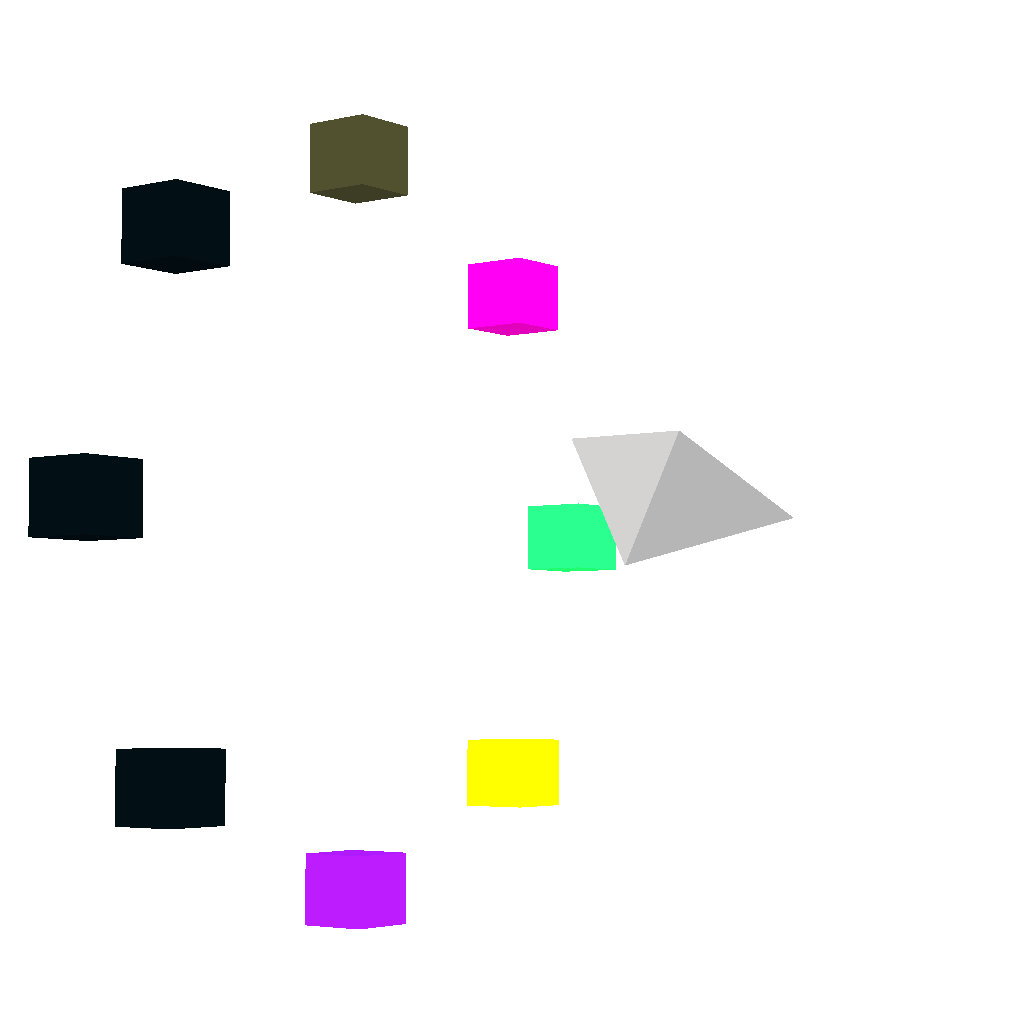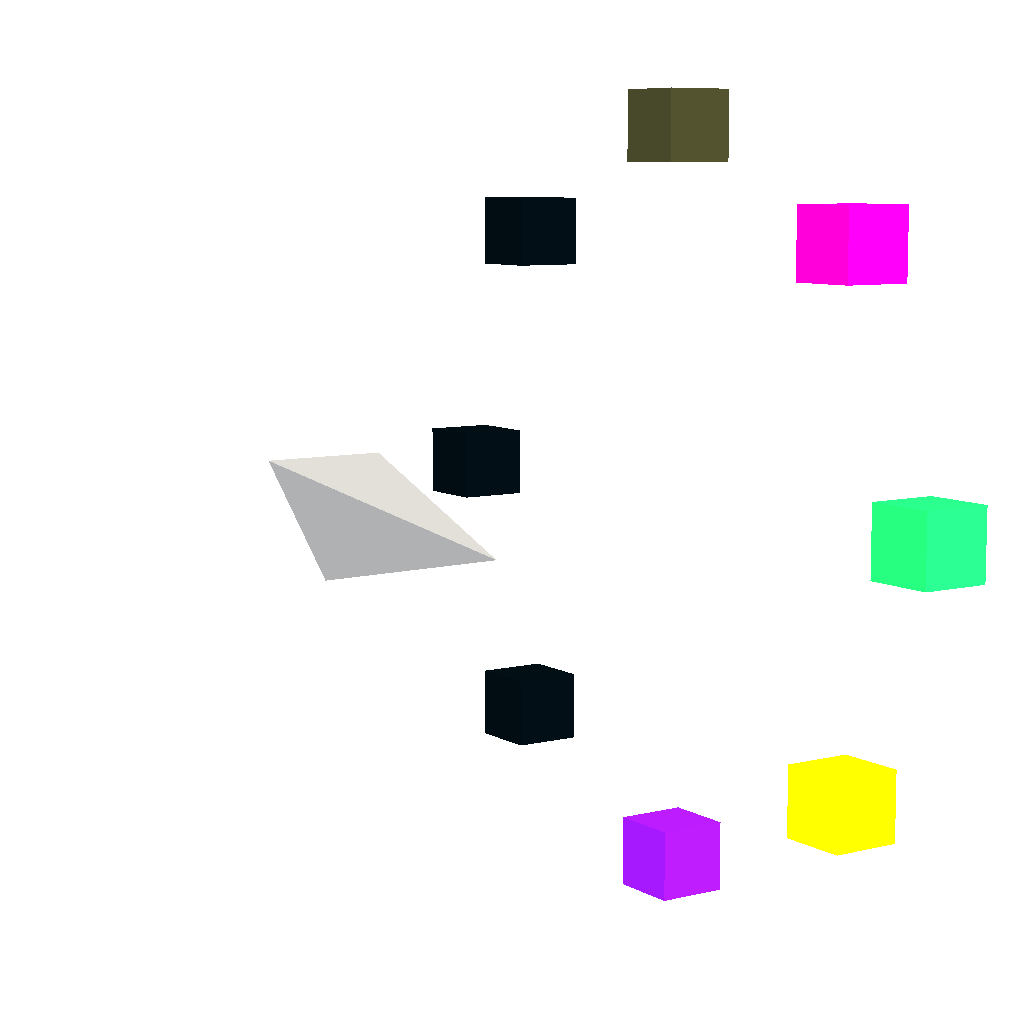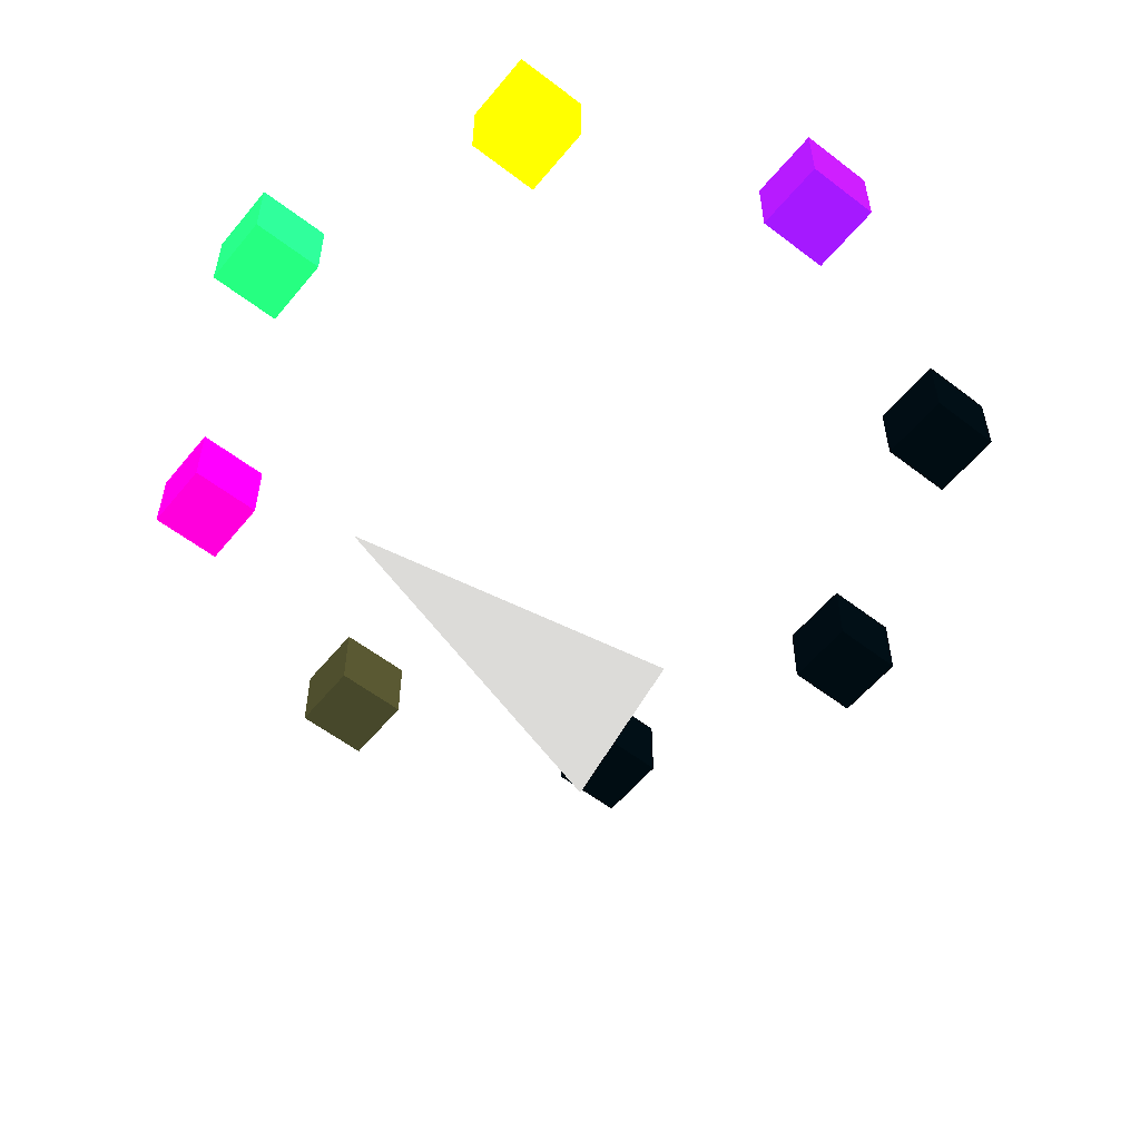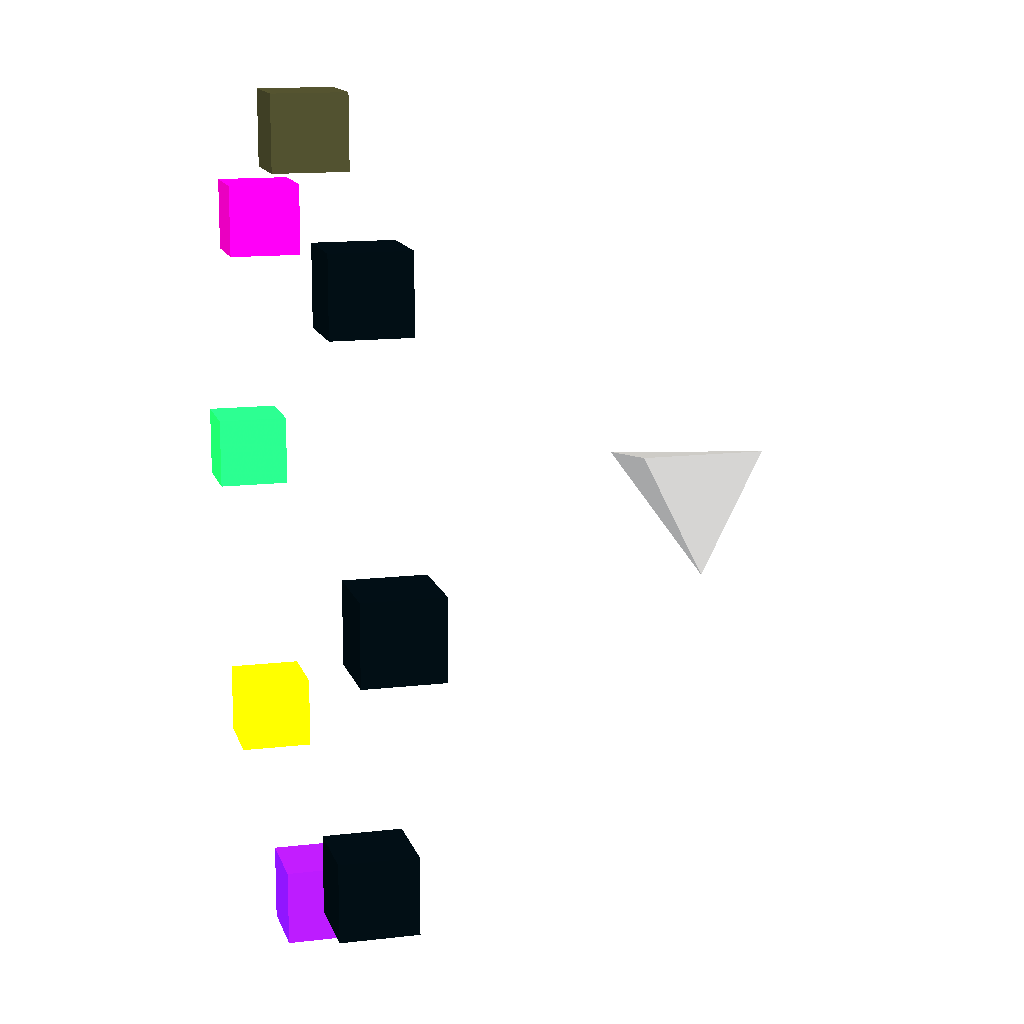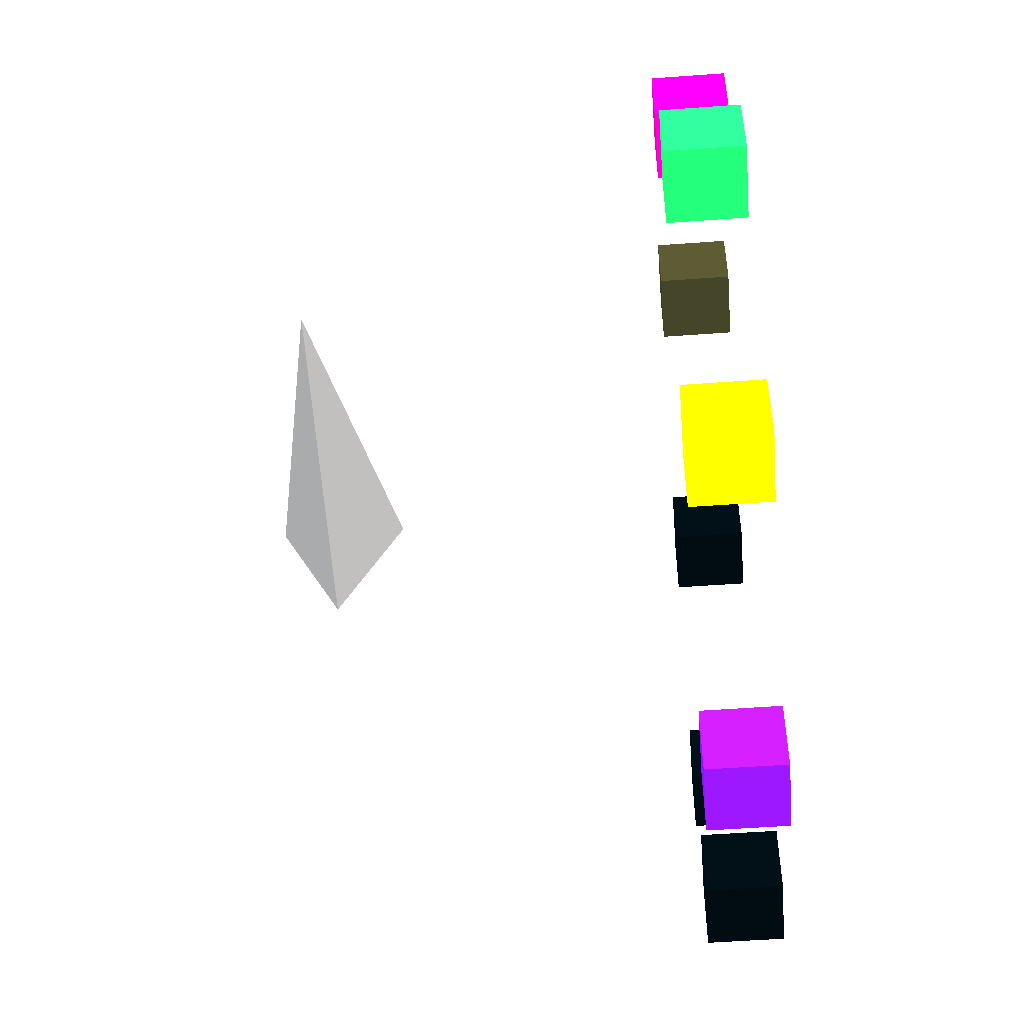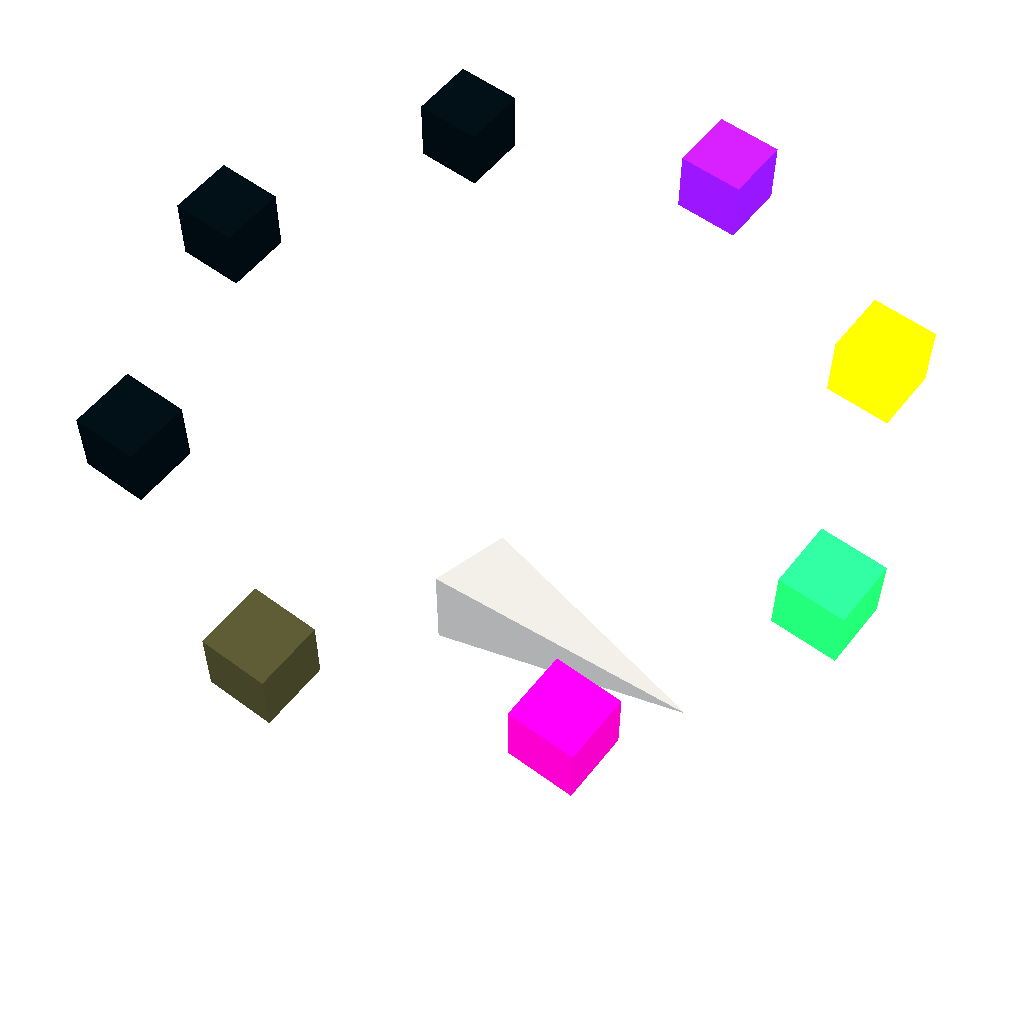
<metadata>
{"format":"obj","ext":"obj","renderer":"f3d","projection":"perspective","resolution":1024,"background":"white","views":[{"elev":-4.1,"azim":-52.7,"up":"+Z"},{"elev":8.0,"azim":56.4,"up":"+Z"},{"elev":-56.7,"azim":141.2,"up":"+Y"},{"elev":13.6,"azim":-105.0,"up":"+Z"},{"elev":-51.9,"azim":94.6,"up":"+Z"},{"elev":55.7,"azim":37.8,"up":"+Y"}]}
</metadata>
<code>
v -0.25 0 -0.25 128 128 128
v -0.25 0.25 0.25 128 128 128
v -0.25 -0.25 0.25 128 128 128
v 1 0 0 128 128 128
v 1.41 1.41 -0.15 172.8 1 125.8
v 1.71 1.41 -0.15 172.8 1 125.8
v 1.71 1.71 -0.15 172.8 1 125.8
v 1.41 1.71 -0.15 172.8 1 125.8
v 1.41 1.41 0.15 172.8 1 125.8
v 1.71 1.41 0.15 172.8 1 125.8
v 1.71 1.71 0.15 172.8 1 125.8
v 1.41 1.71 0.15 172.8 1 125.8
f 5 6 7
f 5 7 8
f 9 10 11
f 9 11 12
f 5 6 10
f 5 10 9
f 7 8 12
f 7 12 11
f 6 7 11
f 6 11 10
f 8 5 9
f 8 9 12
v 0.95 1.41 0.95 73 0 106
v 1.25 1.41 0.95 73 0 106
v 1.25 1.71 0.95 73 0 106
v 0.95 1.71 0.95 73 0 106
v 0.95 1.41 1.25 73 0 106
v 1.25 1.41 1.25 73 0 106
v 1.25 1.71 1.25 73 0 106
v 0.95 1.71 1.25 73 0 106
f 13 14 15
f 13 15 16
f 17 18 19
f 17 19 20
f 13 14 18
f 13 18 17
f 15 16 20
f 15 20 19
f 14 15 19
f 14 19 18
f 16 13 17
f 16 17 20
v -0.15 1.41 1.41 253.2 226.1 223
v 0.15 1.41 1.41 253.2 226.1 223
v 0.15 1.71 1.41 253.2 226.1 223
v -0.15 1.71 1.41 253.2 226.1 223
v -0.15 1.41 1.71 253.2 226.1 223
v 0.15 1.41 1.71 253.2 226.1 223
v 0.15 1.71 1.71 253.2 226.1 223
v -0.15 1.71 1.71 253.2 226.1 223
f 21 22 23
f 21 23 24
f 25 26 27
f 25 27 28
f 21 22 26
f 21 26 25
f 23 24 28
f 23 28 27
f 22 23 27
f 22 27 26
f 24 21 25
f 24 25 28
v -1.25 1.41 0.95 255 247 243
v -0.95 1.41 0.95 255 247 243
v -0.95 1.71 0.95 255 247 243
v -1.25 1.71 0.95 255 247 243
v -1.25 1.41 1.25 255 247 243
v -0.95 1.41 1.25 255 247 243
v -0.95 1.71 1.25 255 247 243
v -1.25 1.71 1.25 255 247 243
f 29 30 31
f 29 31 32
f 33 34 35
f 33 35 36
f 29 30 34
f 29 34 33
f 31 32 36
f 31 36 35
f 30 31 35
f 30 35 34
f 32 29 33
f 32 33 36
v -1.71 1.41 -0.15 255 247 243
v -1.41 1.41 -0.15 255 247 243
v -1.41 1.71 -0.15 255 247 243
v -1.71 1.71 -0.15 255 247 243
v -1.71 1.41 0.15 255 247 243
v -1.41 1.41 0.15 255 247 243
v -1.41 1.71 0.15 255 247 243
v -1.71 1.71 0.15 255 247 243
f 37 38 39
f 37 39 40
f 41 42 43
f 41 43 44
f 37 38 42
f 37 42 41
f 39 40 44
f 39 44 43
f 38 39 43
f 38 43 42
f 40 37 41
f 40 41 44
v -1.25 1.41 -1.25 255 247 243
v -0.95 1.41 -1.25 255 247 243
v -0.95 1.71 -1.25 255 247 243
v -1.25 1.71 -1.25 255 247 243
v -1.25 1.41 -0.95 255 247 243
v -0.95 1.41 -0.95 255 247 243
v -0.95 1.71 -0.95 255 247 243
v -1.25 1.71 -0.95 255 247 243
f 45 46 47
f 45 47 48
f 49 50 51
f 49 51 52
f 45 46 50
f 45 50 49
f 47 48 52
f 47 52 51
f 46 47 51
f 46 51 50
f 48 45 49
f 48 49 52
v -0.15 1.41 -1.71 253.4 229 225.7
v 0.15 1.41 -1.71 253.4 229 225.7
v 0.15 1.71 -1.71 253.4 229 225.7
v -0.15 1.71 -1.71 253.4 229 225.7
v -0.15 1.41 -1.41 253.4 229 225.7
v 0.15 1.41 -1.41 253.4 229 225.7
v 0.15 1.71 -1.41 253.4 229 225.7
v -0.15 1.71 -1.41 253.4 229 225.7
f 53 54 55
f 53 55 56
f 57 58 59
f 57 59 60
f 53 54 58
f 53 58 57
f 55 56 60
f 55 60 59
f 54 55 59
f 54 59 58
f 56 53 57
f 56 57 60
v 0.95 1.41 -1.25 125.5 1 119.5
v 1.25 1.41 -1.25 125.5 1 119.5
v 1.25 1.71 -1.25 125.5 1 119.5
v 0.95 1.71 -1.25 125.5 1 119.5
v 0.95 1.41 -0.95 125.5 1 119.5
v 1.25 1.41 -0.95 125.5 1 119.5
v 1.25 1.71 -0.95 125.5 1 119.5
v 0.95 1.71 -0.95 125.5 1 119.5
f 61 62 63
f 61 63 64
f 65 66 67
f 65 67 68
f 61 62 66
f 61 66 65
f 63 64 68
f 63 68 67
f 62 63 67
f 62 67 66
f 64 61 65
f 64 65 68
f 1 2 4
f 2 3 4
f 3 1 4
f 1 2 3

</code>
